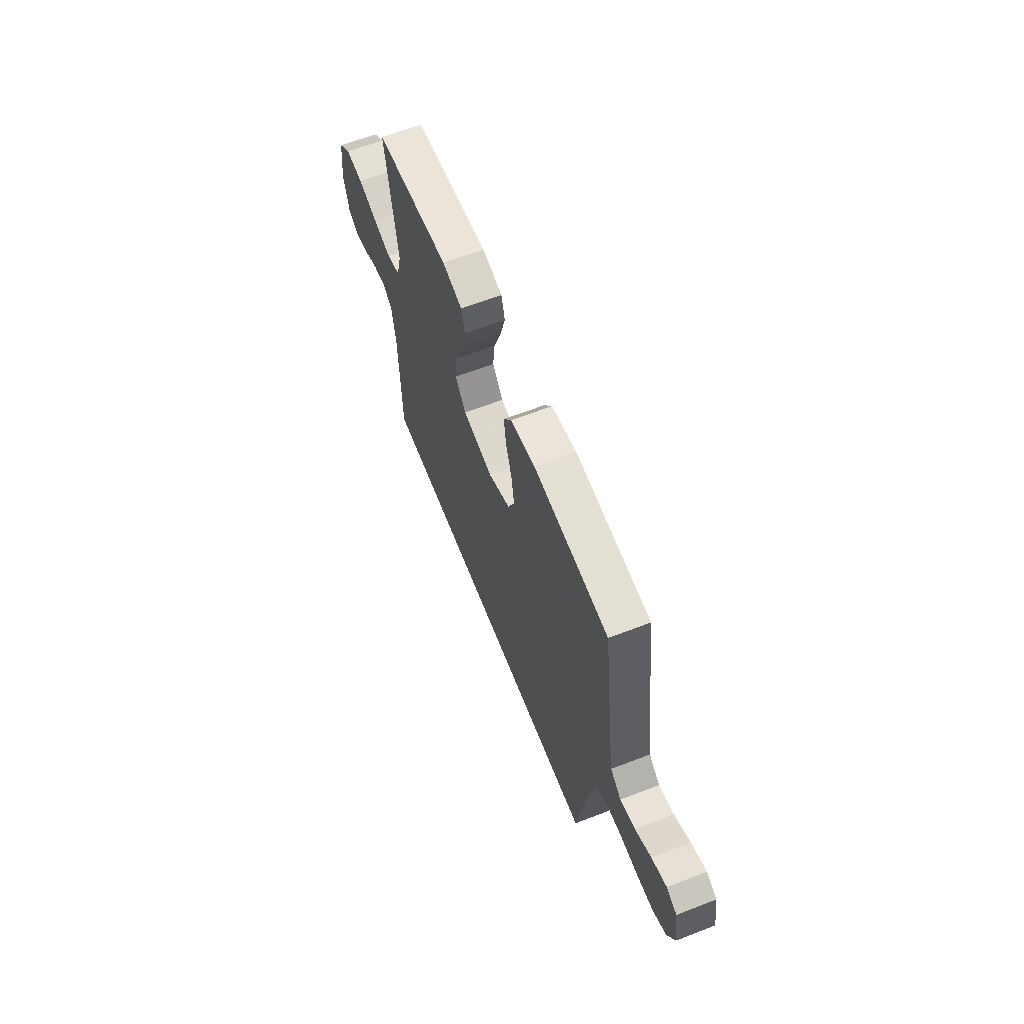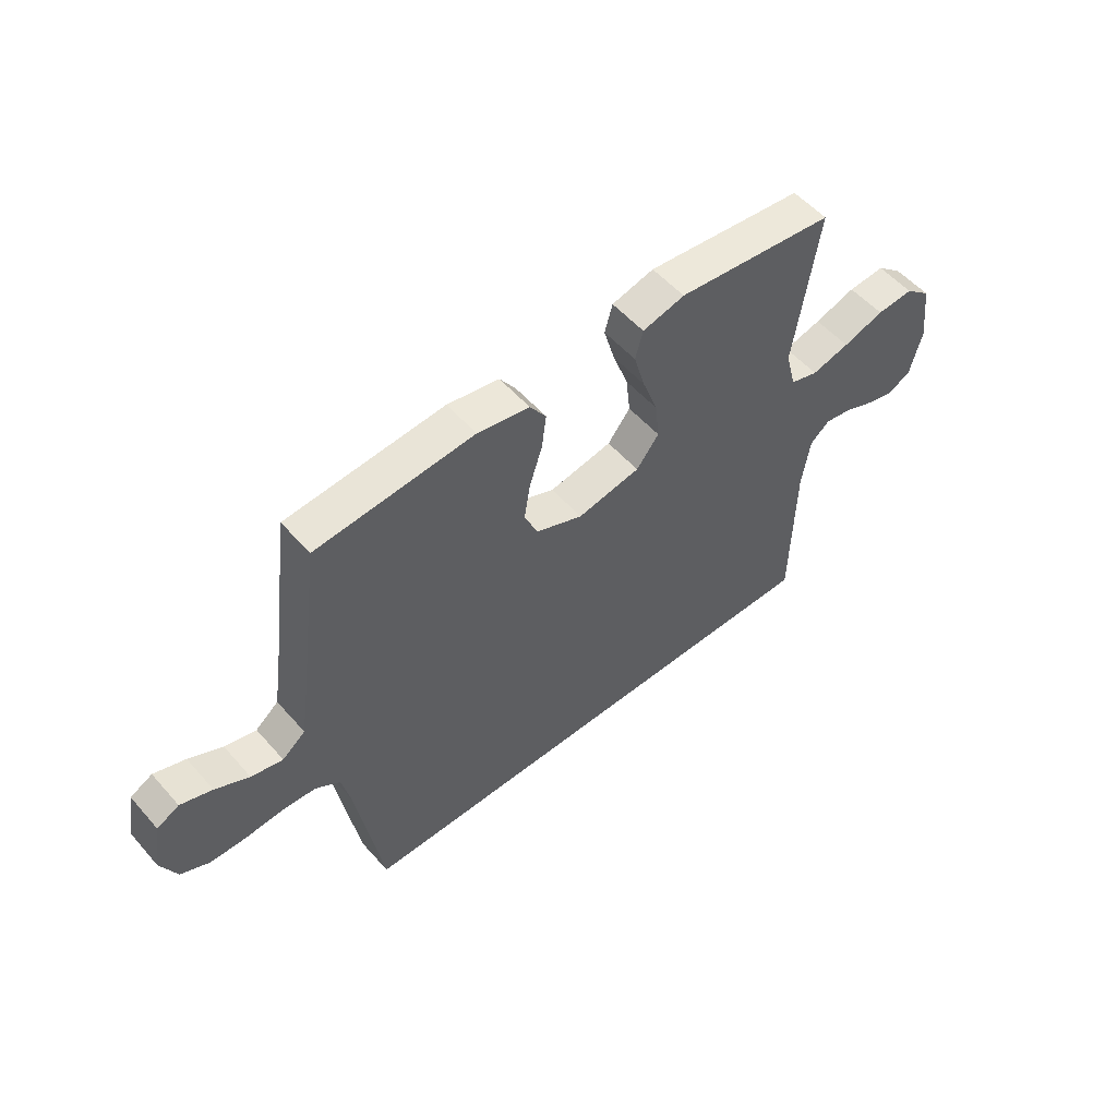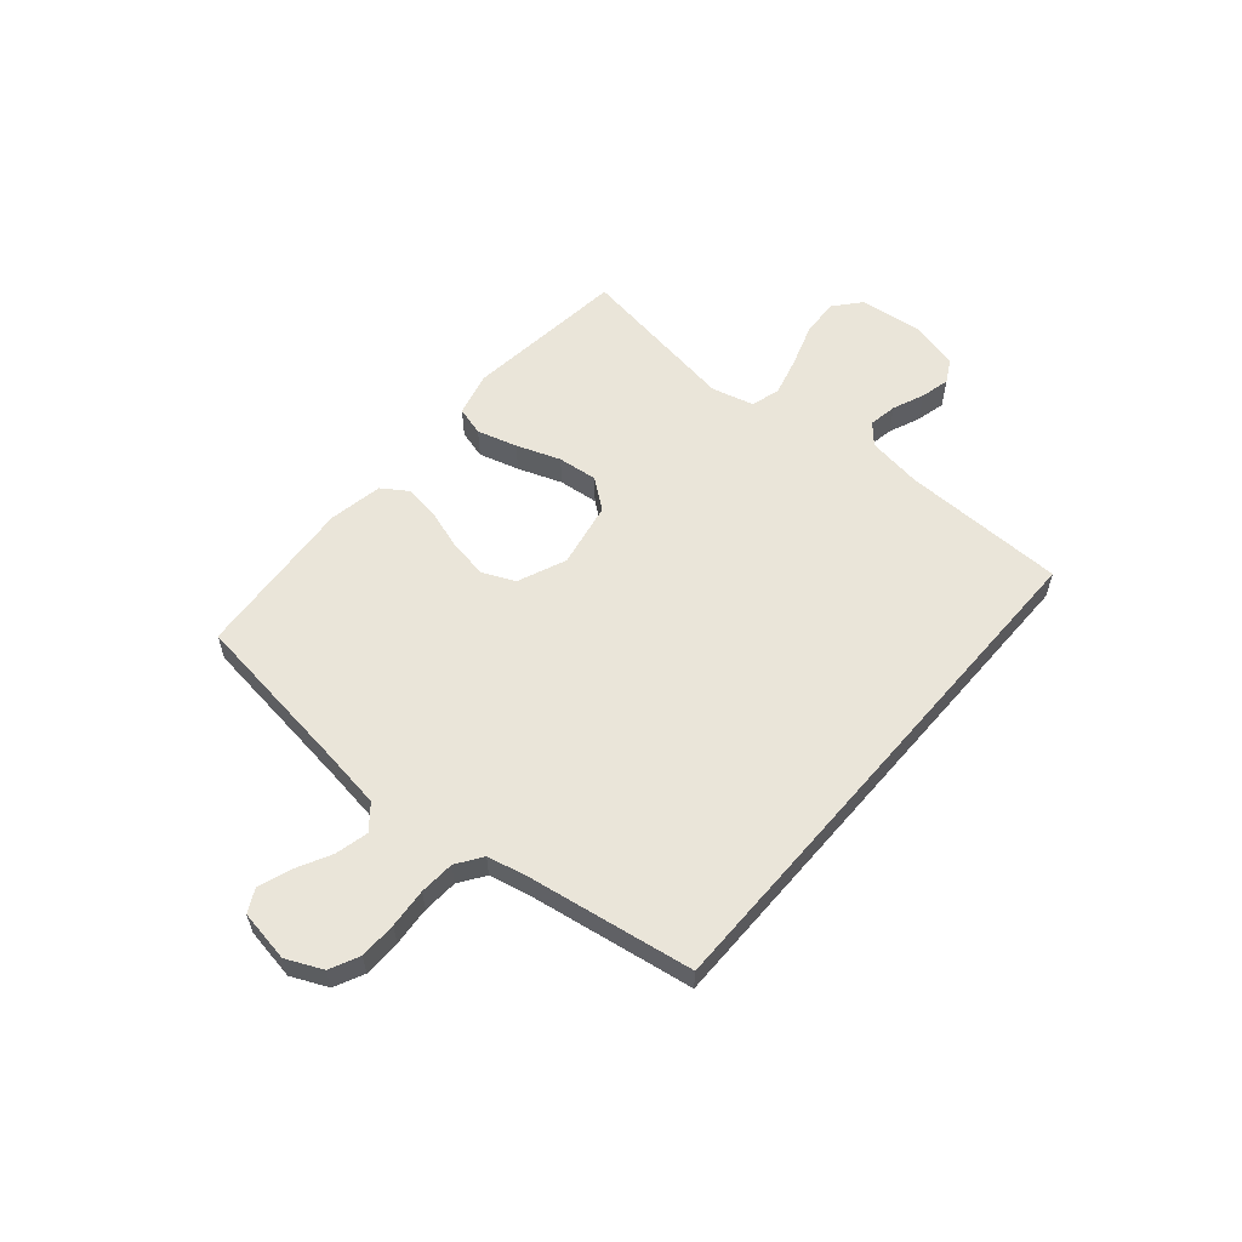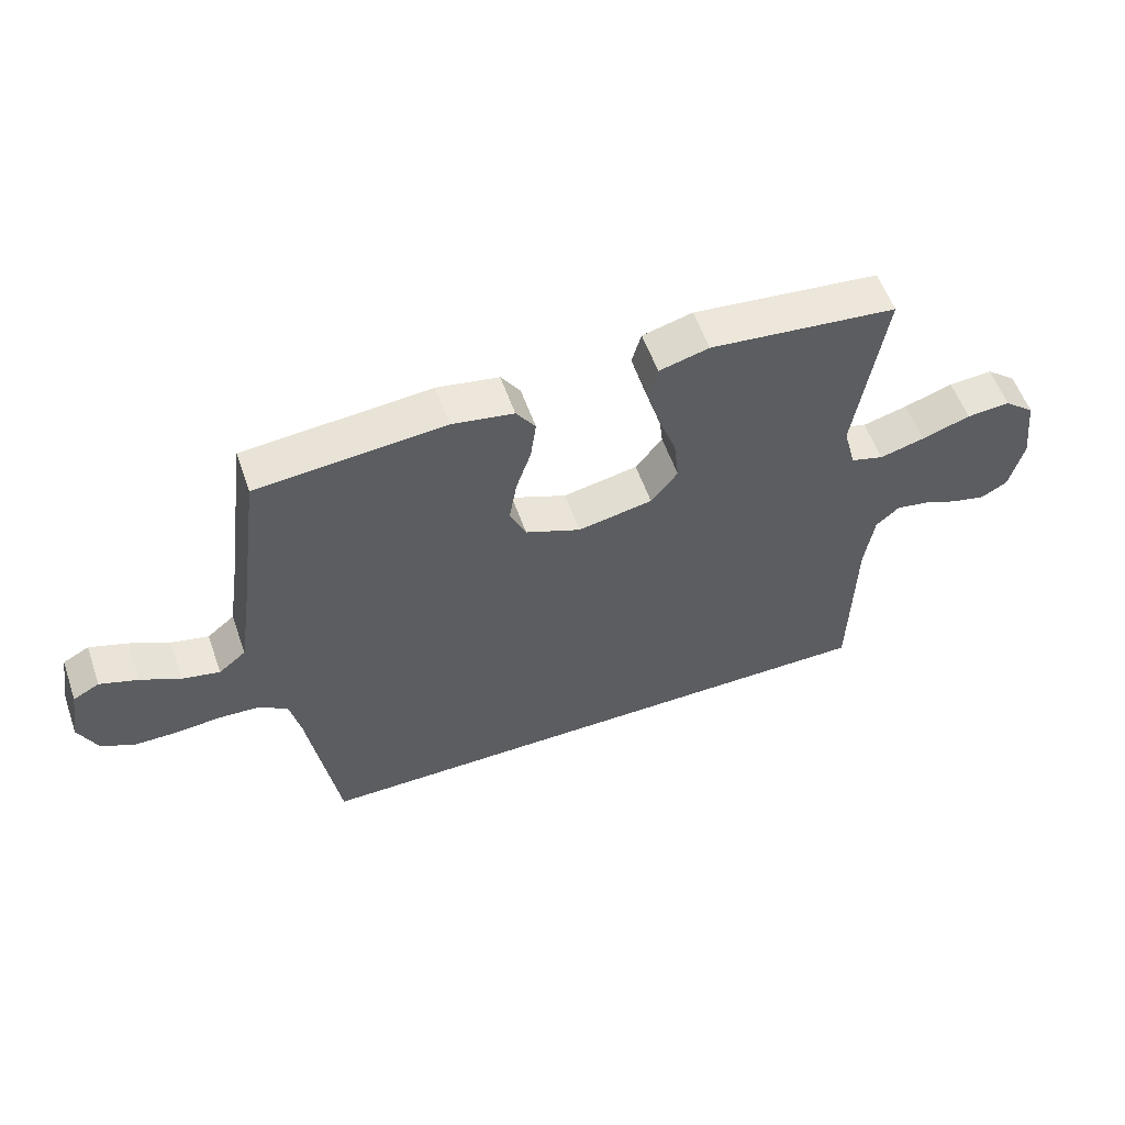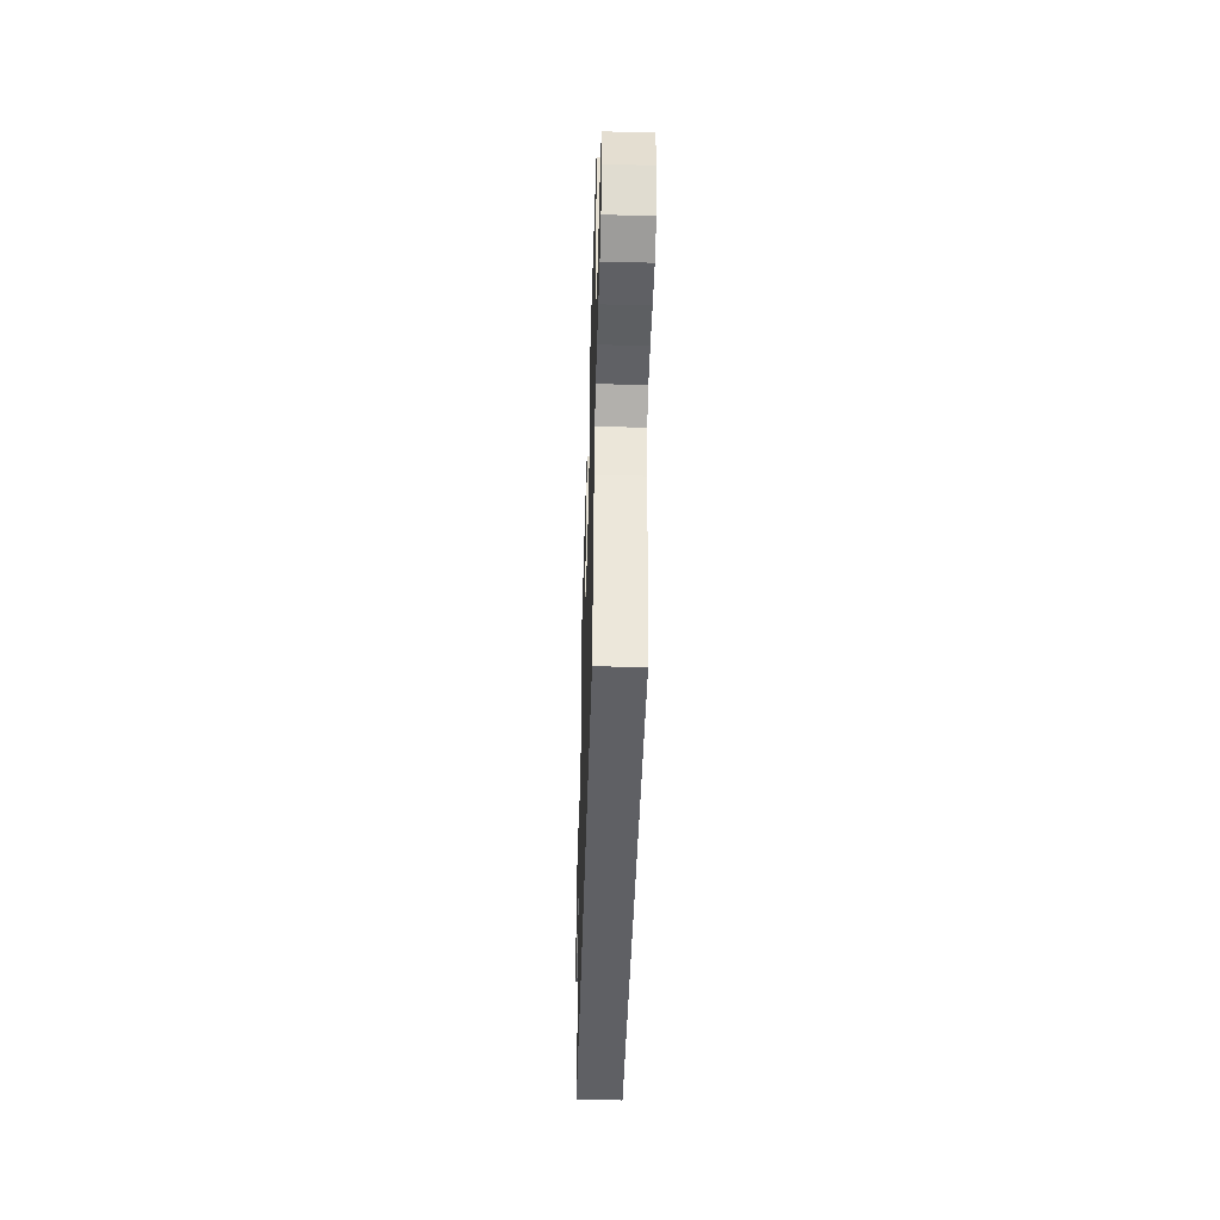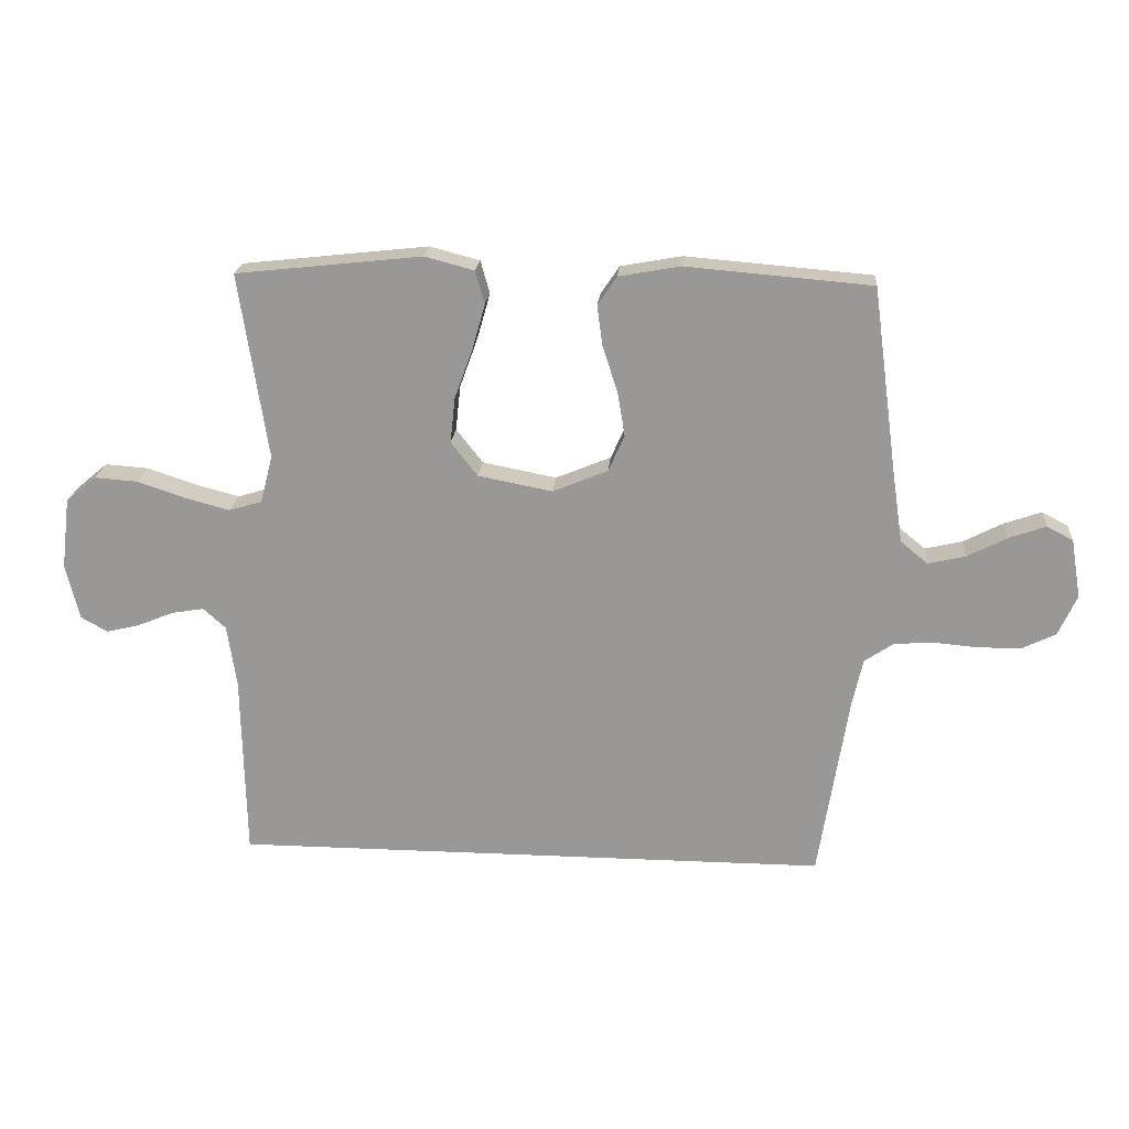
<metadata>
{"format":"obj","ext":"obj","renderer":"f3d","projection":"perspective","resolution":1024,"background":"white","views":[{"elev":62.6,"azim":68.6,"up":"+Z"},{"elev":54.2,"azim":139.7,"up":"+Z"},{"elev":57.9,"azim":130.6,"up":"+Y"},{"elev":57.0,"azim":160.6,"up":"+Z"},{"elev":-44.4,"azim":88.3,"up":"+Z"},{"elev":20.5,"azim":4.7,"up":"+Z"}]}
</metadata>
<code>
v 0.5 0.07 0.5
v 0.54 0.07 0.2
v 0.557 0.07 0.085
v 0.601 0.07 0.049
v 0.661 0.07 0.063
v 0.725 0.07 0.096
v 0.785 0.07 0.117
v 0.827 0.07 0.095
v 0.843 0.07 0
v 0.813 0.07 -0.066
v 0.759 0.07 -0.092
v 0.691 0.07 -0.093
v 0.619 0.07 -0.087
v 0.555 0.07 -0.091
v 0.508 0.07 -0.123
v 0.491 0.07 -0.2
v 0.443 0.07 -0.5
v -0.523 0.07 -0.5
v -0.529 0.07 -0.2
v -0.544 0.07 -0.1
v -0.581 0.07 -0.067
v -0.633 0.07 -0.076
v -0.691 0.07 -0.1
v -0.745 0.07 -0.113
v -0.788 0.07 -0.089
v -0.81 0.07 0
v -0.796 0.07 0.116
v -0.747 0.07 0.157
v -0.677 0.07 0.152
v -0.599 0.07 0.126
v -0.527 0.07 0.107
v -0.474 0.07 0.123
v -0.454 0.07 0.2
v -0.5 0.07 0.5
v -0.2 0.07 0.533
v -0.12 0.07 0.512
v -0.105 0.07 0.459
v -0.126 0.07 0.385
v -0.155 0.07 0.305
v -0.163 0.07 0.232
v -0.12 0.07 0.177
v 0 0.07 0.154
v 0.089 0.07 0.191
v 0.115 0.07 0.25
v 0.103 0.07 0.322
v 0.079 0.07 0.395
v 0.07 0.07 0.461
v 0.101 0.07 0.507
v 0.2 0.07 0.525
v 0.5 0 0.5
v 0.54 0 0.2
v 0.557 0 0.085
v 0.601 0 0.049
v 0.661 0 0.063
v 0.725 0 0.096
v 0.785 0 0.117
v 0.827 0 0.095
v 0.843 0 0
v 0.813 0 -0.066
v 0.759 0 -0.092
v 0.691 0 -0.093
v 0.619 0 -0.087
v 0.555 0 -0.091
v 0.508 0 -0.123
v 0.491 0 -0.2
v 0.443 0 -0.5
v -0.523 0 -0.5
v -0.529 0 -0.2
v -0.544 0 -0.1
v -0.581 0 -0.067
v -0.633 0 -0.076
v -0.691 0 -0.1
v -0.745 0 -0.113
v -0.788 0 -0.089
v -0.81 0 0
v -0.796 0 0.116
v -0.747 0 0.157
v -0.677 0 0.152
v -0.599 0 0.126
v -0.527 0 0.107
v -0.474 0 0.123
v -0.454 0 0.2
v -0.5 0 0.5
v -0.2 0 0.533
v -0.12 0 0.512
v -0.105 0 0.459
v -0.126 0 0.385
v -0.155 0 0.305
v -0.163 0 0.232
v -0.12 0 0.177
v 0 0 0.154
v 0.089 0 0.191
v 0.115 0 0.25
v 0.103 0 0.322
v 0.079 0 0.395
v 0.07 0 0.461
v 0.101 0 0.507
v 0.2 0 0.525
f 48 49 1 2
f 45 46 47 48
f 44 45 48 2
f 43 44 2 3
f 42 43 3 4
f 36 37 38 39
f 34 35 36 39
f 33 34 39 40
f 32 33 40 41
f 27 28 29 30
f 27 30 31
f 26 27 31
f 22 23 24 25
f 21 22 25 26
f 16 17 18 19
f 15 16 19 20
f 14 15 20 21
f 10 11 12 13
f 5 6 7 8
f 4 5 8 9
f 42 4 9 10
f 31 32 41 42
f 21 26 31 42
f 14 21 42
f 10 13 14 42
f 51 50 98 97
f 97 96 95 94
f 51 97 94 93
f 52 51 93 92
f 53 52 92 91
f 88 87 86 85
f 88 85 84 83
f 89 88 83 82
f 90 89 82 81
f 79 78 77 76
f 80 79 76
f 80 76 75
f 74 73 72 71
f 75 74 71 70
f 68 67 66 65
f 69 68 65 64
f 70 69 64 63
f 62 61 60 59
f 57 56 55 54
f 58 57 54 53
f 59 58 53 91
f 91 90 81 80
f 91 80 75 70
f 91 70 63
f 91 63 62 59
f 1 50 51 2
f 2 51 52 3
f 3 52 53 4
f 4 53 54 5
f 5 54 55 6
f 6 55 56 7
f 7 56 57 8
f 8 57 58 9
f 9 58 59 10
f 10 59 60 11
f 11 60 61 12
f 12 61 62 13
f 13 62 63 14
f 14 63 64 15
f 15 64 65 16
f 16 65 66 17
f 17 66 67 18
f 18 67 68 19
f 19 68 69 20
f 20 69 70 21
f 21 70 71 22
f 22 71 72 23
f 23 72 73 24
f 24 73 74 25
f 25 74 75 26
f 26 75 76 27
f 27 76 77 28
f 28 77 78 29
f 29 78 79 30
f 30 79 80 31
f 31 80 81 32
f 32 81 82 33
f 33 82 83 34
f 34 83 84 35
f 35 84 85 36
f 36 85 86 37
f 37 86 87 38
f 38 87 88 39
f 39 88 89 40
f 40 89 90 41
f 41 90 91 42
f 42 91 92 43
f 43 92 93 44
f 44 93 94 45
f 45 94 95 46
f 46 95 96 47
f 47 96 97 48
f 48 97 98 49
f 49 98 50 1

</code>
